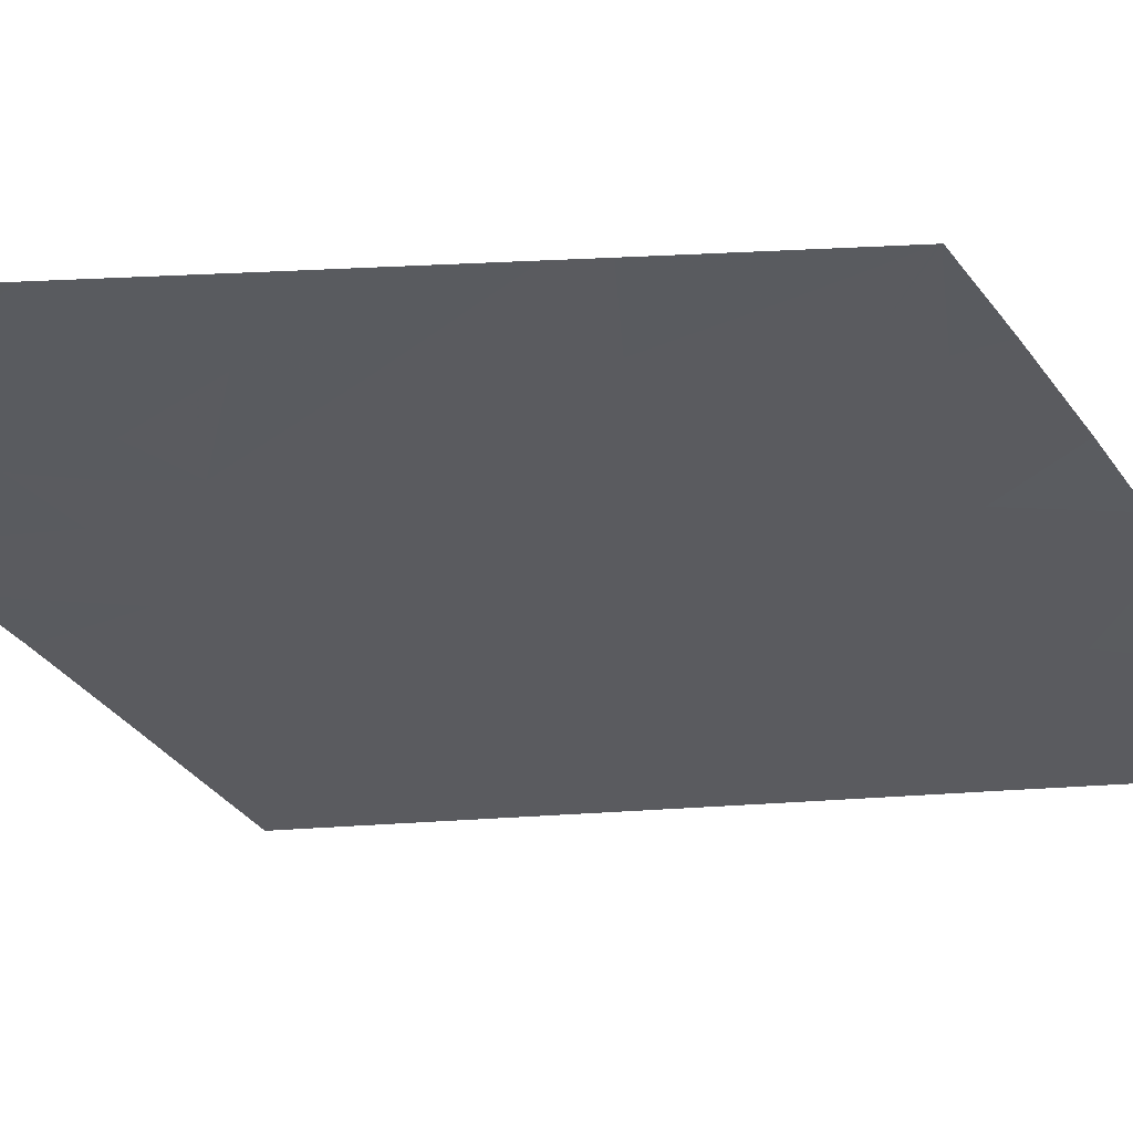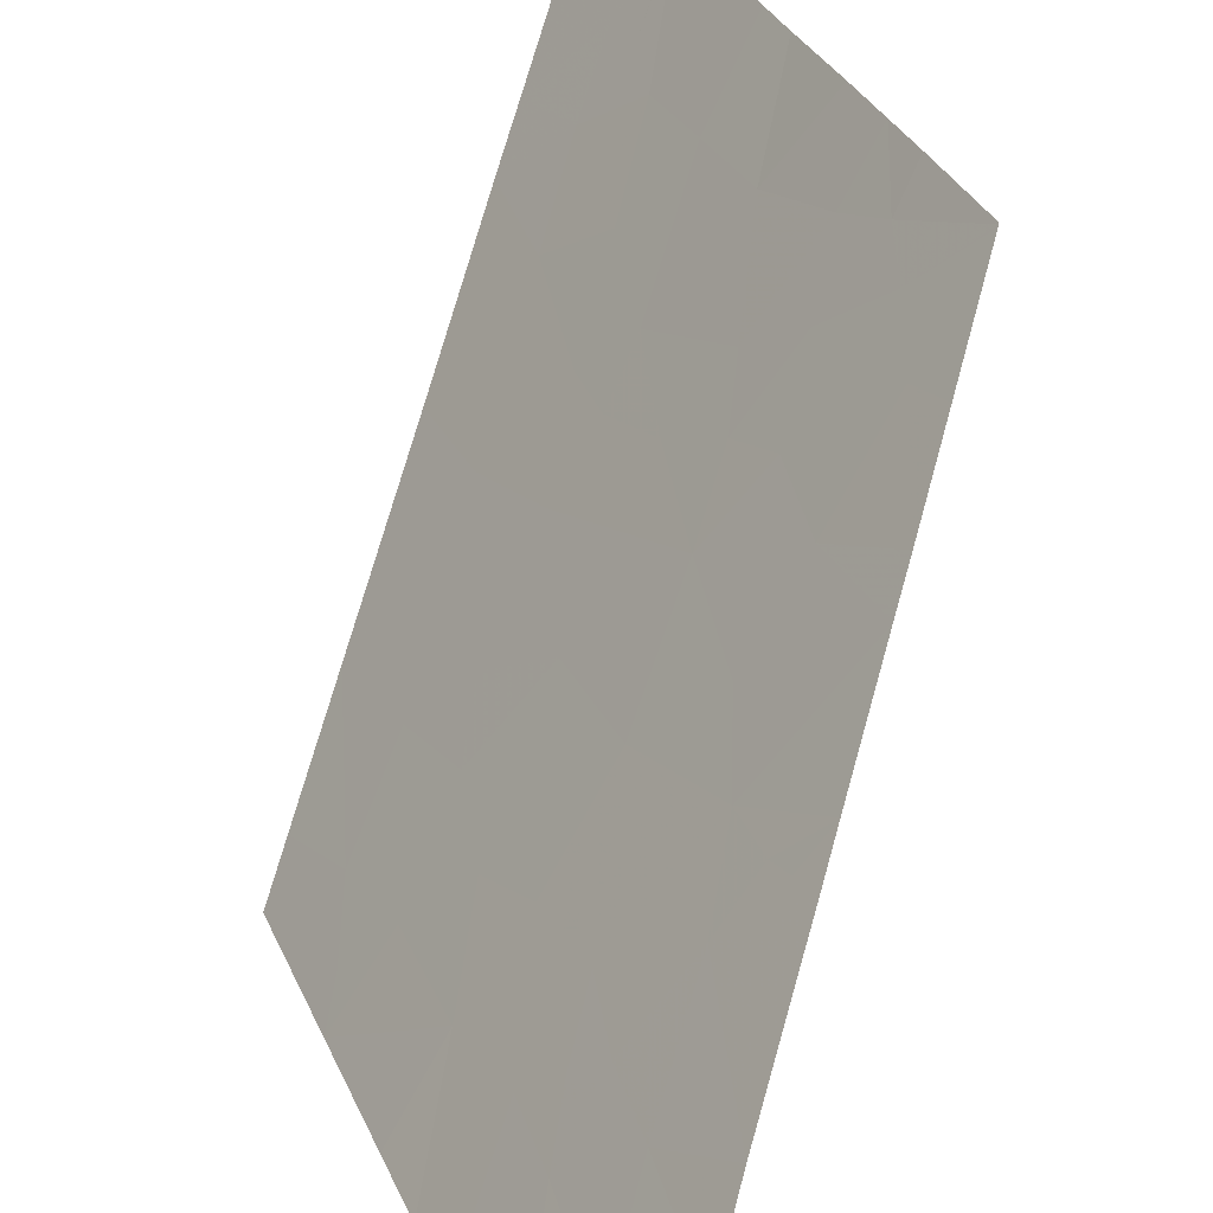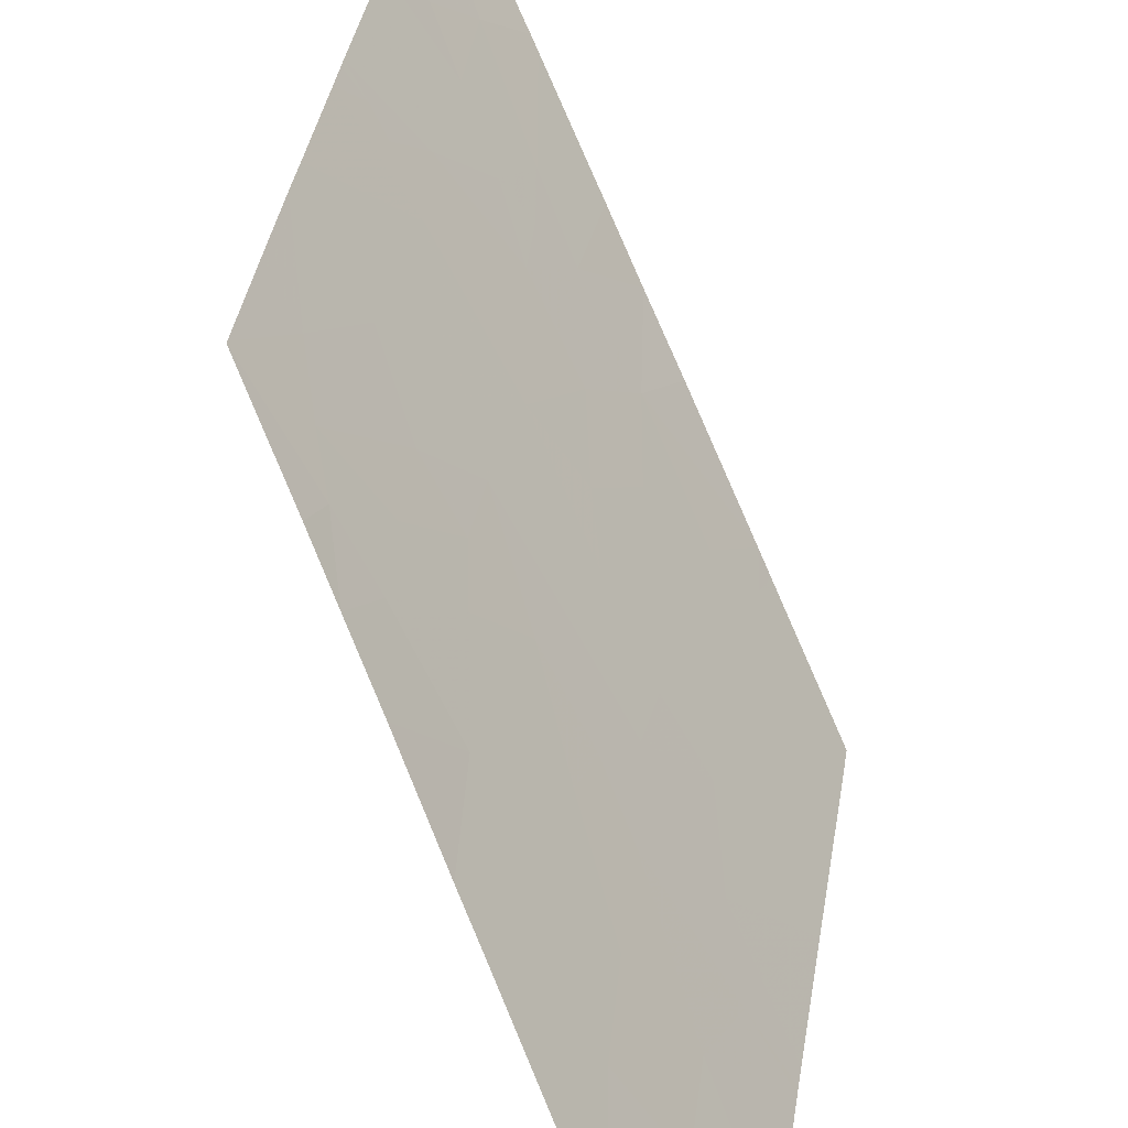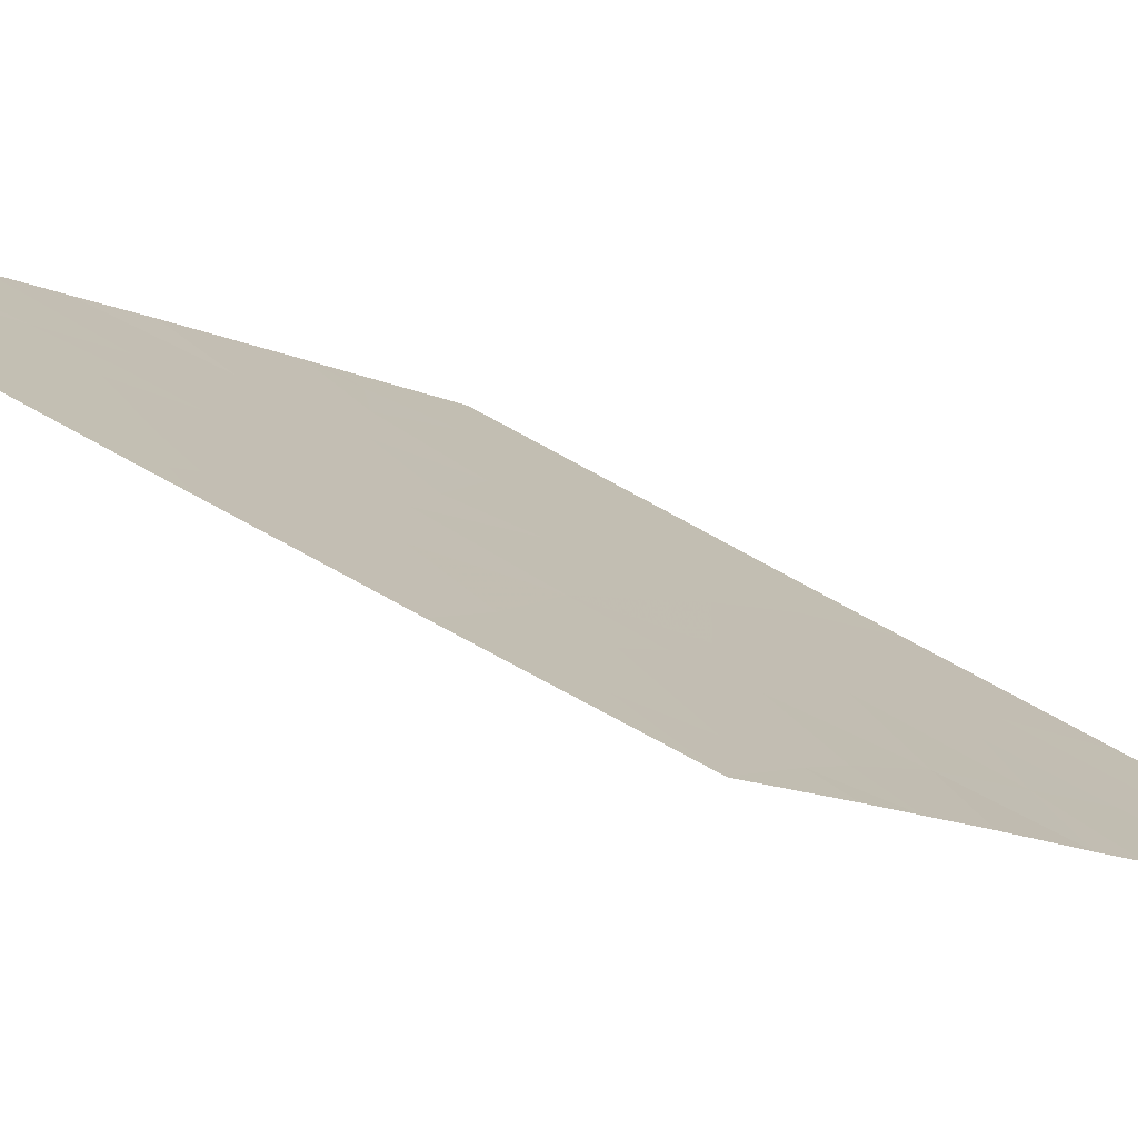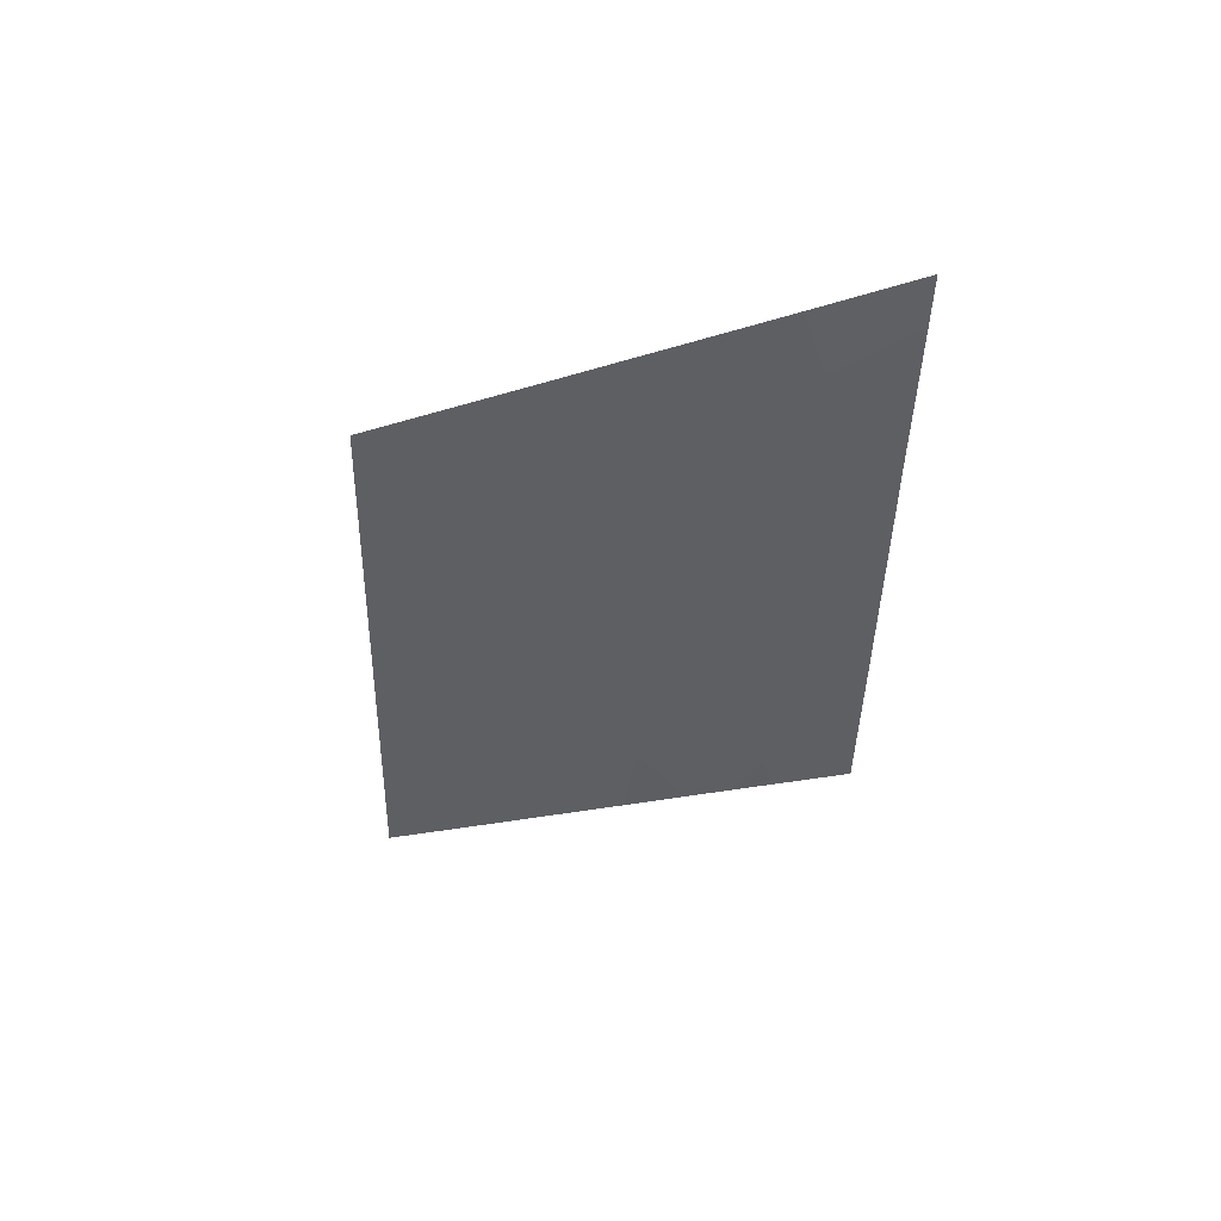
<metadata>
{"format":"obj","ext":"obj","renderer":"f3d","projection":"perspective","resolution":1024,"background":"white","views":[{"elev":21.5,"azim":86.2,"up":"+Y"},{"elev":74.3,"azim":19.6,"up":"+Y"},{"elev":31.9,"azim":-168.5,"up":"+Y"},{"elev":65.3,"azim":124.1,"up":"+Y"},{"elev":45.1,"azim":72.7,"up":"+Z"}]}
</metadata>
<code>
v -9.979 21.92 9.764
v -9.999 21.94 9.338
v -10.08 21.81 9.468
v -10.25 21.56 9.301
v -10.35 21.27 10.92
v -10.59 20.89 11.11
v -10.56 20.98 10.53
v -9.172 23 10.89
v -9.185 23 10.71
v -9.27 22.86 10.91
v -10.97 20.49 9.326
v -11.31 20 9.005
v -11.11 20.31 8.914
v -10.88 20.53 10.34
v -10.65 20.89 10.15
v -10.83 20.65 9.843
v -10.51 21.19 9.166
v -10.6 21.02 9.52
v -10.73 20.65 11.55
v -10.77 20.6 11.29
v -10.79 20.56 11.48
v -10.9 20.45 10.91
v -9.507 22.33 12.77
v -9.549 22.27 12.73
v -9.376 22.56 12.38
v -9.44 22.42 12.84
v -9.127 22.83 13.15
v -9.022 23 12.9
v -11.1 20.46 7.421
v -10.96 20.7 7.071
v -10.97 20.7 7.067
v -9.084 23 12.12
v -10.86 20.46 11.41
v -10.69 20.93 8.97
v -9.365 22.72 10.85
v -9.537 22.49 10.67
v -9.46 22.55 11.13
v -9.424 22.54 11.8
v -9.707 22.11 11.95
v -9.168 23 10.95
v -9.637 22.26 11.54
v -9.976 21.86 10.45
v -10.1 21.71 10.11
v -10.49 21.26 8.839
v -11.06 20.25 10.53
v -11.25 20 10.08
v -11.27 20 9.801
v -9.681 22.32 10.24
v -9.231 23 10.07
v -9.565 22.54 9.768
v -10.53 21.27 8.078
v -10.81 20.87 7.82
v -10.75 20.91 8.381
v -9.286 23 9.325
v -9.333 23 8.714
v -9.45 22.77 9.23
v -10.92 20.67 8.129
v -8.994 23 13.28
v -9.109 23 11.82
v -9.248 22.77 12.03
v -10.31 21.63 7.719
v -10.22 21.7 8.358
v -9.248 23 9.827
v -9.796 22.23 9.425
v -10.34 21.36 10.12
v -10.24 21.38 11.47
v -10.08 21.85 8.987
v -9.773 22.05 11.59
v -11.38 20 8.02
v -11.32 20 8.841
v -11.09 20.45 7.87
v -11.04 20.47 8.427
v -11.32 20 8.888
v -10.12 21.49 12.16
v -9.931 21.81 11.68
v -10.22 21.49 10.5
v -10.95 20.67 7.587
v -10.09 21.63 11.02
v -10.96 20.71 7.075
v -10.47 21.41 7.567
v -9.333 23 8.704
v -9.581 22.61 8.874
v -9.694 22.48 8.604
v -10.6 20.98 9.907
v -10.34 21.19 11.94
v -9.915 21.77 12.36
v -9.812 22.03 11.23
v -11.4 20 7.667
v -10.03 22.04 8.002
v -9.925 22.03 9.509
v -9.832 22.32 8.2
v -9.899 22.18 8.528
v -9.841 22.21 8.959
v -9.334 23 8.699
v -9.667 22.55 8.365
v -11.21 20 10.77
v -11.47 20 6.565
v -11.42 20 7.218
v -11.19 20 11.09
f 3 2 1
f 4 3 1
f 7 5 6
f 10 9 8
f 13 11 12
f 16 15 14
f 18 17 4
f 21 20 19
f 7 6 22
f 22 14 7
f 25 23 24
f 28 27 26
f 31 30 29
f 28 26 25
f 25 32 28
f 21 33 20
f 4 2 3
f 34 11 13
f 34 18 11
f 37 36 35
f 39 25 24
f 39 38 25
f 37 10 40
f 39 41 38
f 43 1 42
f 44 4 17
f 14 22 45
f 25 26 23
f 16 46 47
f 16 14 46
f 50 49 48
f 48 1 50
f 53 52 51
f 56 55 54
f 53 57 52
f 28 58 27
f 42 1 48
f 60 38 59
f 44 34 53
f 62 51 61
f 11 47 12
f 11 16 47
f 60 32 25
f 41 37 38
f 50 56 63
f 50 64 56
f 10 8 40
f 43 65 1
f 66 6 5
f 4 67 2
f 14 45 46
f 60 59 32
f 39 68 41
f 18 34 17
f 72 70 69
f 69 71 72
f 15 7 14
f 36 49 9
f 36 48 49
f 15 65 7
f 72 13 70
f 13 73 70
f 18 1 65
f 18 4 1
f 75 74 66
f 7 76 5
f 7 65 76
f 77 52 71
f 78 66 5
f 52 79 80
f 82 81 55
f 82 83 81
f 18 65 84
f 84 15 16
f 82 55 56
f 77 29 30
f 77 71 29
f 53 72 57
f 18 16 11
f 60 25 38
f 22 20 33
f 44 67 4
f 44 62 67
f 35 9 10
f 66 85 19
f 19 6 66
f 75 86 74
f 75 39 86
f 87 78 42
f 37 35 10
f 66 74 85
f 43 42 65
f 87 42 36
f 36 37 87
f 71 88 29
f 52 57 71
f 34 13 72
f 72 53 34
f 57 72 71
f 77 30 79
f 79 52 77
f 75 66 78
f 78 87 75
f 44 53 51
f 51 62 44
f 62 61 89
f 42 76 65
f 64 1 90
f 92 89 91
f 92 62 89
f 37 40 59
f 59 38 37
f 51 80 61
f 51 52 80
f 75 87 68
f 18 84 16
f 35 36 9
f 39 24 86
f 41 87 37
f 93 83 82
f 75 68 39
f 68 87 41
f 6 19 20
f 95 94 81
f 81 83 95
f 83 91 95
f 96 45 22
f 56 54 63
f 92 83 93
f 64 82 56
f 64 93 82
f 78 5 76
f 76 42 78
f 92 91 83
f 42 48 36
f 31 98 97
f 29 88 98
f 98 31 29
f 50 63 49
f 46 45 96
f 22 33 99
f 99 96 22
f 2 67 93
f 2 90 1
f 64 50 1
f 64 2 93
f 71 69 88
f 13 12 73
f 92 93 67
f 67 62 92
f 44 17 34
f 2 64 90
f 84 65 15
f 6 20 22

</code>
